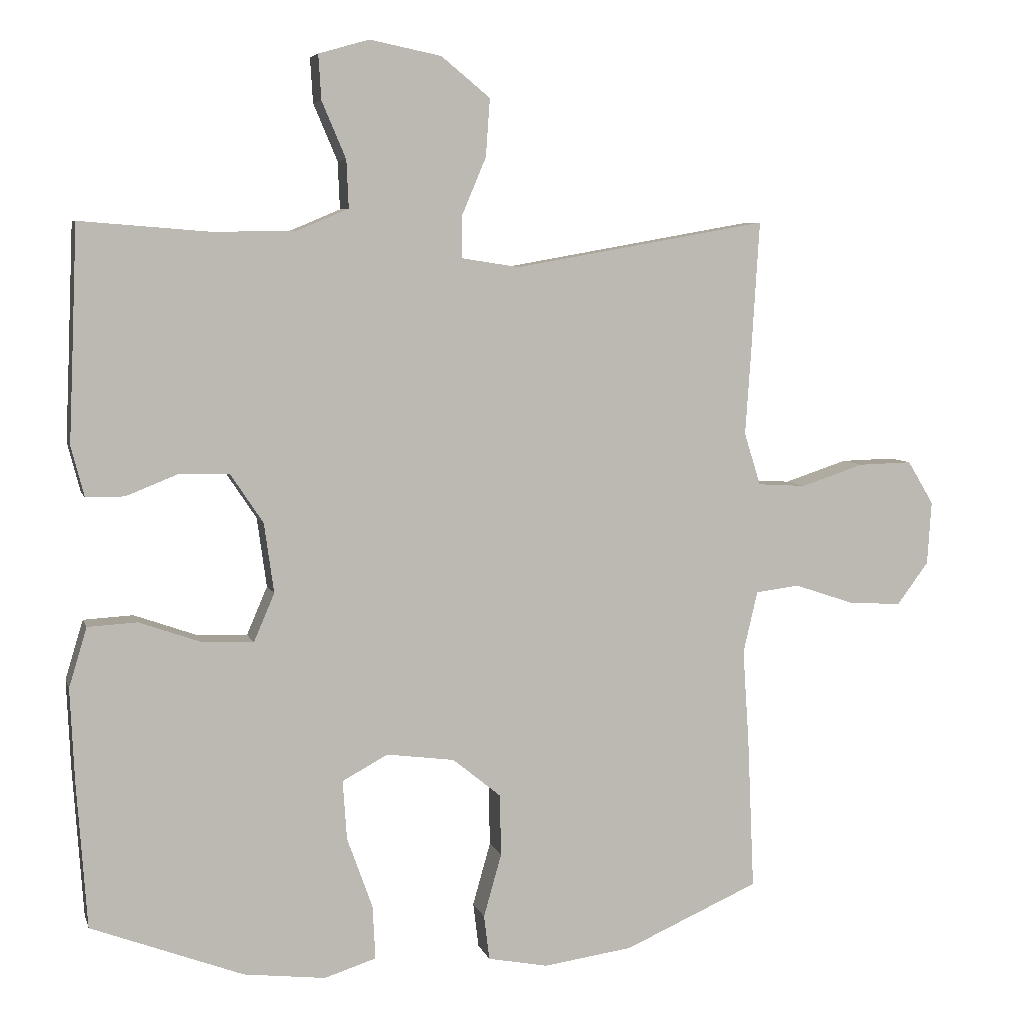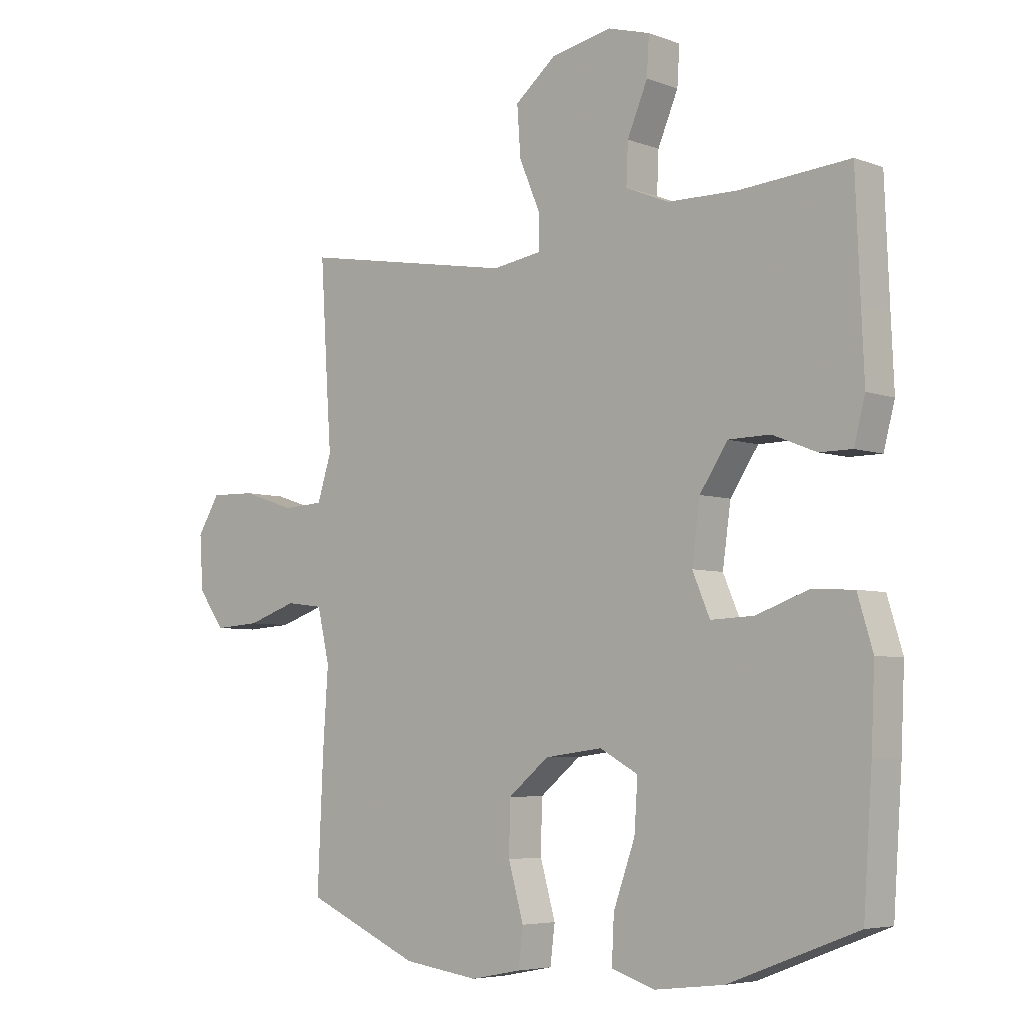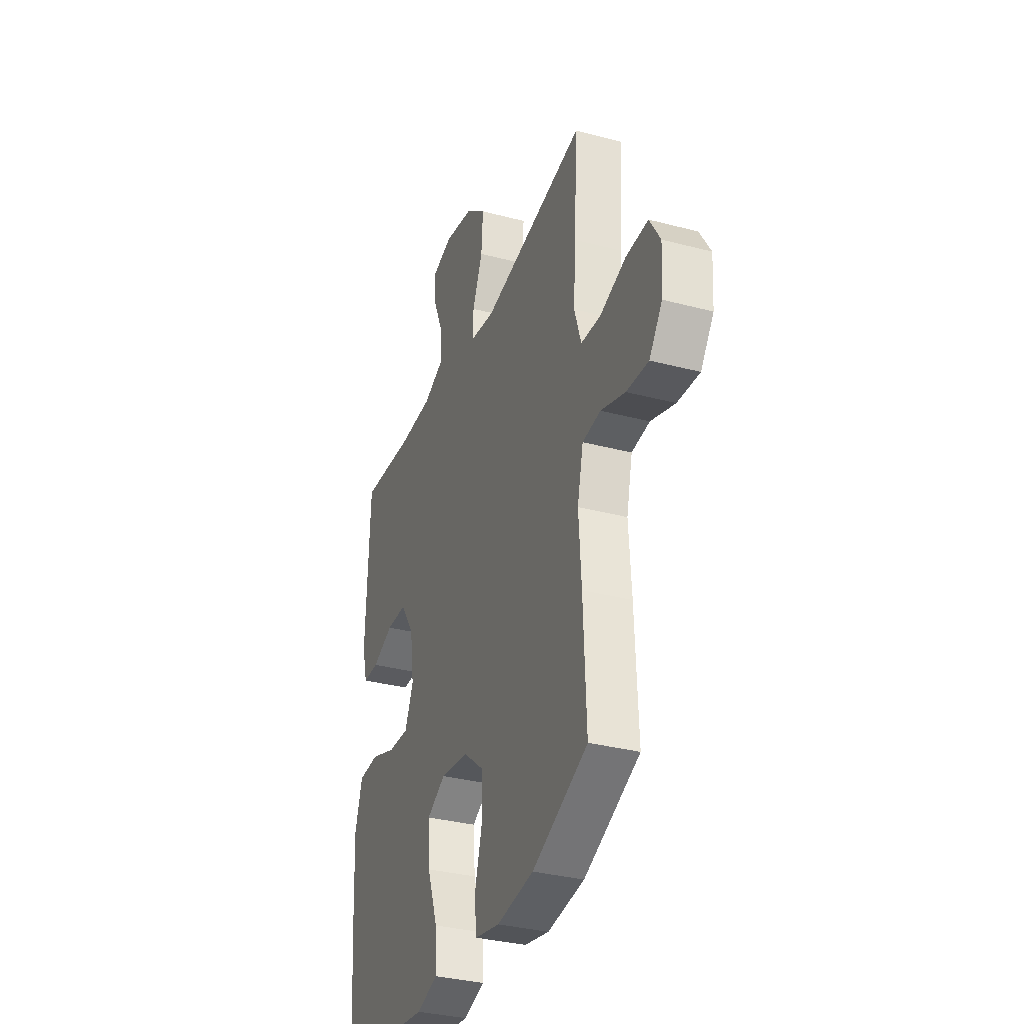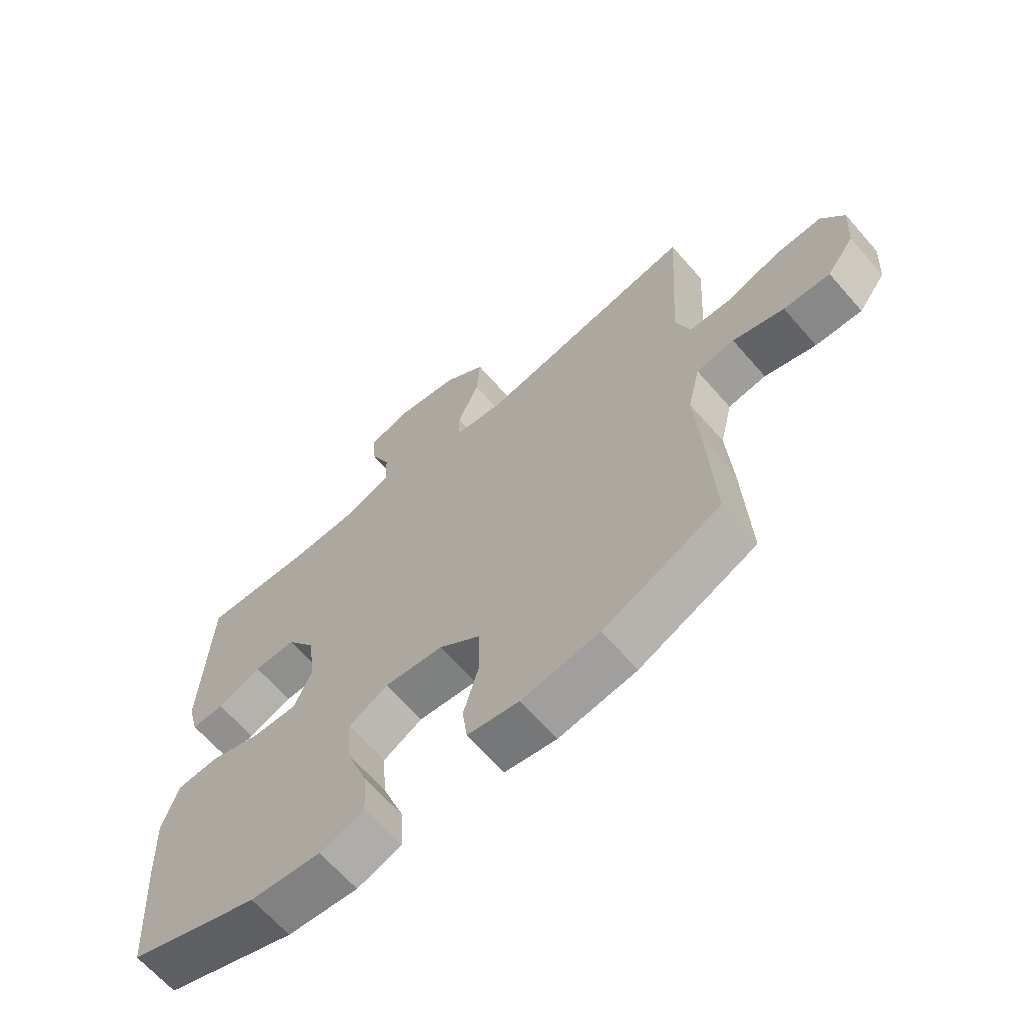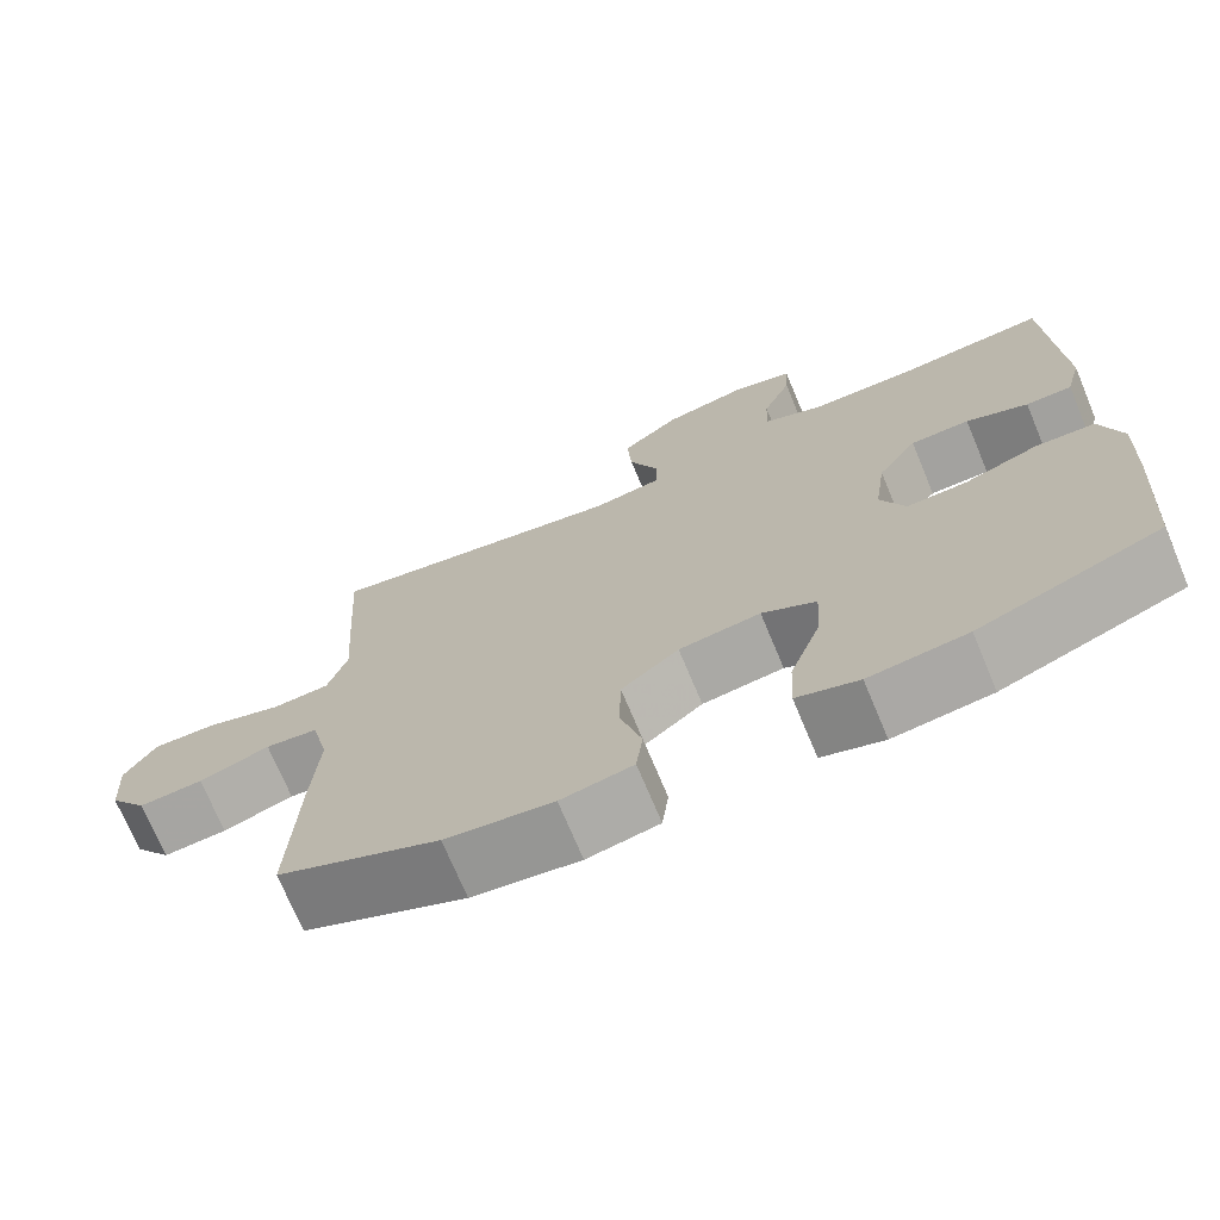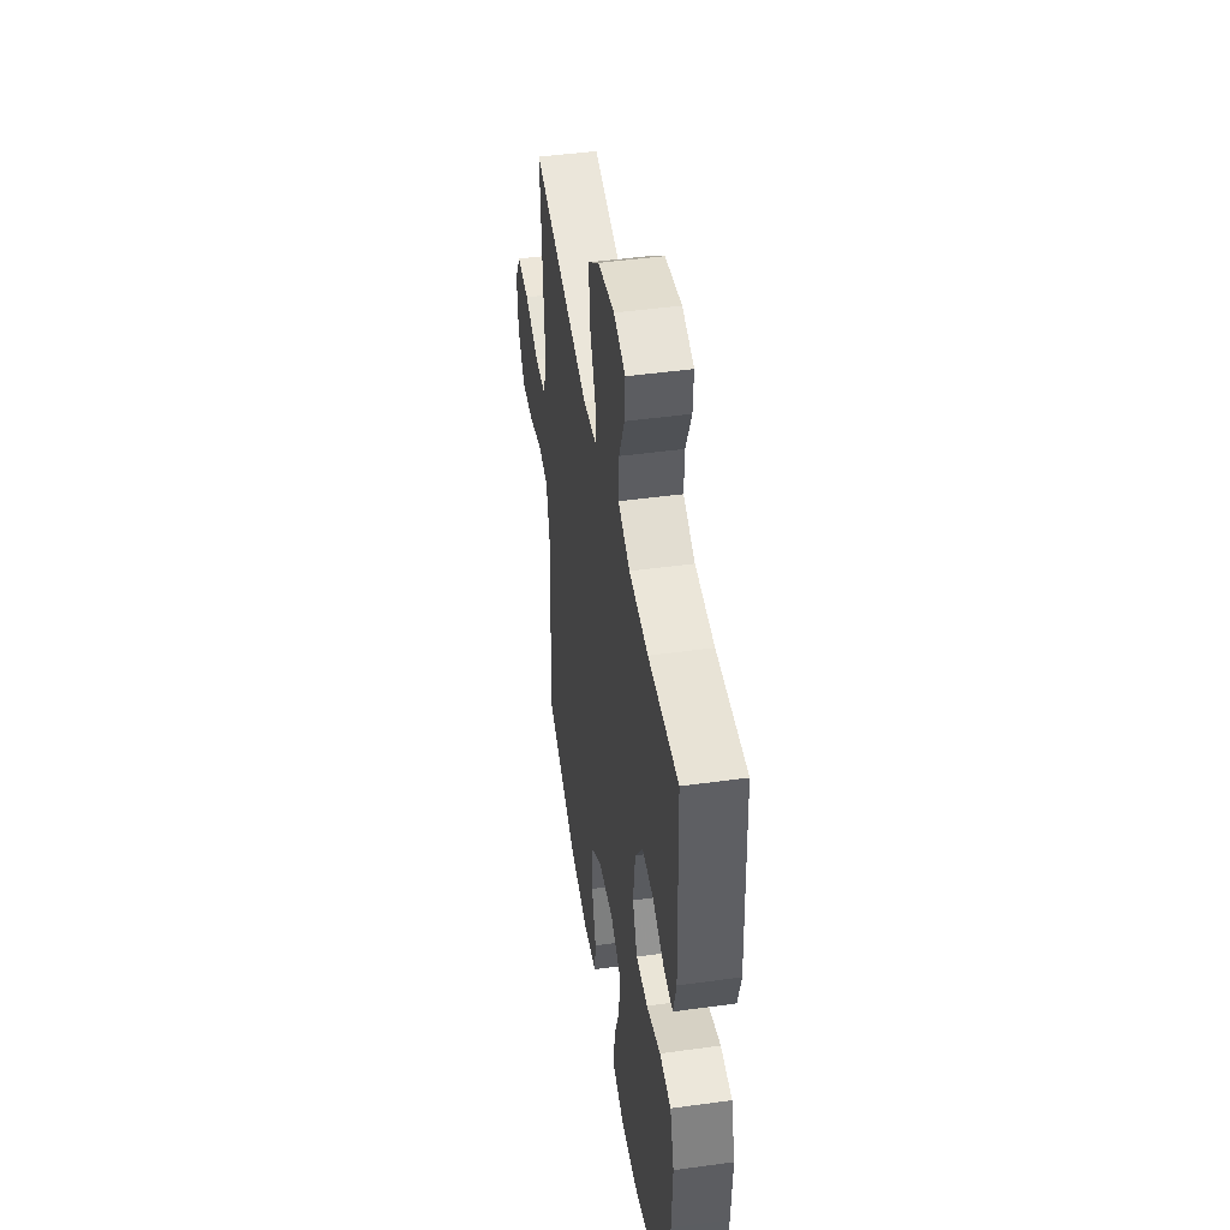
<metadata>
{"format":"obj","ext":"obj","renderer":"f3d","projection":"perspective","resolution":1024,"background":"white","views":[{"elev":6.1,"azim":165.8,"up":"+Z"},{"elev":-5.4,"azim":41.6,"up":"+Z"},{"elev":-33.4,"azim":-109.9,"up":"+Z"},{"elev":-65.7,"azim":-138.8,"up":"+Z"},{"elev":-72.1,"azim":22.7,"up":"+Z"},{"elev":46.8,"azim":81.1,"up":"+Z"}]}
</metadata>
<code>
v -0.5 0.07 -0.5
v -0.49 0.07 -0.275
v -0.481 0.07 -0.142
v -0.502 0.07 -0.052
v -0.566 0.07 -0.044
v -0.652 0.07 -0.073
v -0.73 0.07 -0.078
v -0.776 0.07 -0.016
v -0.782 0.07 0.076
v -0.744 0.07 0.139
v -0.666 0.07 0.137
v -0.574 0.07 0.107
v -0.504 0.07 0.111
v -0.48 0.07 0.187
v -0.488 0.07 0.305
v -0.5 0.07 0.5
v -0.132 0.07 0.435
v -0.047 0.07 0.448
v -0.047 0.07 0.507
v -0.083 0.07 0.592
v -0.089 0.07 0.676
v -0.018 0.07 0.734
v 0.086 0.07 0.755
v 0.159 0.07 0.734
v 0.155 0.07 0.669
v 0.12 0.07 0.587
v 0.117 0.07 0.518
v 0.191 0.07 0.487
v 0.311 0.07 0.485
v 0.5 0.07 0.5
v 0.508 0.07 0.303
v 0.513 0.07 0.189
v 0.494 0.07 0.116
v 0.438 0.07 0.116
v 0.363 0.07 0.146
v 0.291 0.07 0.145
v 0.243 0.07 0.073
v 0.229 0.07 -0.028
v 0.259 0.07 -0.098
v 0.333 0.07 -0.095
v 0.423 0.07 -0.063
v 0.495 0.07 -0.067
v 0.521 0.07 -0.153
v 0.515 0.07 -0.285
v 0.5 0.07 -0.5
v 0.279 0.07 -0.584
v 0.16 0.07 -0.598
v 0.085 0.07 -0.574
v 0.089 0.07 -0.496
v 0.126 0.07 -0.393
v 0.132 0.07 -0.307
v 0.066 0.07 -0.271
v -0.033 0.07 -0.284
v -0.103 0.07 -0.341
v -0.105 0.07 -0.43
v -0.079 0.07 -0.522
v -0.087 0.07 -0.587
v -0.174 0.07 -0.604
v -0.304 0.07 -0.586
v -0.5 0 -0.5
v -0.49 0 -0.275
v -0.481 0 -0.142
v -0.502 0 -0.052
v -0.566 0 -0.044
v -0.652 0 -0.073
v -0.73 0 -0.078
v -0.776 0 -0.016
v -0.782 0 0.076
v -0.744 0 0.139
v -0.666 0 0.137
v -0.574 0 0.107
v -0.504 0 0.111
v -0.48 0 0.187
v -0.488 0 0.305
v -0.5 0 0.5
v -0.132 0 0.435
v -0.047 0 0.448
v -0.047 0 0.507
v -0.083 0 0.592
v -0.089 0 0.676
v -0.018 0 0.734
v 0.086 0 0.755
v 0.159 0 0.734
v 0.155 0 0.669
v 0.12 0 0.587
v 0.117 0 0.518
v 0.191 0 0.487
v 0.311 0 0.485
v 0.5 0 0.5
v 0.508 0 0.303
v 0.513 0 0.189
v 0.494 0 0.116
v 0.438 0 0.116
v 0.363 0 0.146
v 0.291 0 0.145
v 0.243 0 0.073
v 0.229 0 -0.028
v 0.259 0 -0.098
v 0.333 0 -0.095
v 0.423 0 -0.063
v 0.495 0 -0.067
v 0.521 0 -0.153
v 0.515 0 -0.285
v 0.5 0 -0.5
v 0.279 0 -0.584
v 0.16 0 -0.598
v 0.085 0 -0.574
v 0.089 0 -0.496
v 0.126 0 -0.393
v 0.132 0 -0.307
v 0.066 0 -0.271
v -0.033 0 -0.284
v -0.103 0 -0.341
v -0.105 0 -0.43
v -0.079 0 -0.522
v -0.087 0 -0.587
v -0.174 0 -0.604
v -0.304 0 -0.586
f 1 2 3
f 59 1 3
f 58 59 3
f 57 58 3
f 56 57 3
f 55 56 3
f 54 55 3 4
f 53 54 4
f 52 53 4
f 48 49 50
f 47 48 50
f 46 47 50
f 45 46 50
f 44 45 50
f 43 44 50
f 42 43 50
f 41 42 50
f 40 41 50
f 39 40 50 51
f 38 39 51 52
f 33 34 35
f 32 33 35
f 31 32 35
f 31 35 36
f 30 31 36
f 29 30 36
f 28 29 36 37
f 24 25 26
f 23 24 26
f 22 23 26
f 21 22 26
f 20 21 26
f 19 20 26
f 18 19 26 27
f 14 15 16 17
f 13 14 17 18
f 10 11 12
f 9 10 12
f 8 9 12
f 7 8 12
f 6 7 12
f 5 6 12
f 4 5 12 13
f 37 38 52
f 28 37 52
f 27 28 52
f 18 27 52
f 13 18 52
f 4 13 52
f 62 61 60
f 62 60 118
f 62 118 117
f 62 117 116
f 62 116 115
f 62 115 114
f 63 62 114 113
f 63 113 112
f 63 112 111
f 109 108 107
f 109 107 106
f 109 106 105
f 109 105 104
f 109 104 103
f 109 103 102
f 109 102 101
f 109 101 100
f 109 100 99
f 110 109 99 98
f 111 110 98 97
f 94 93 92
f 94 92 91
f 94 91 90
f 95 94 90
f 95 90 89
f 95 89 88
f 96 95 88 87
f 85 84 83
f 85 83 82
f 85 82 81
f 85 81 80
f 85 80 79
f 85 79 78
f 86 85 78 77
f 76 75 74 73
f 77 76 73 72
f 71 70 69
f 71 69 68
f 71 68 67
f 71 67 66
f 71 66 65
f 71 65 64
f 72 71 64 63
f 111 97 96
f 111 96 87
f 111 87 86
f 111 86 77
f 111 77 72
f 111 72 63
f 1 60 61 2
f 2 61 62 3
f 3 62 63 4
f 4 63 64 5
f 5 64 65 6
f 6 65 66 7
f 7 66 67 8
f 8 67 68 9
f 9 68 69 10
f 10 69 70 11
f 11 70 71 12
f 12 71 72 13
f 13 72 73 14
f 14 73 74 15
f 15 74 75 16
f 16 75 76 17
f 17 76 77 18
f 18 77 78 19
f 19 78 79 20
f 20 79 80 21
f 21 80 81 22
f 22 81 82 23
f 23 82 83 24
f 24 83 84 25
f 25 84 85 26
f 26 85 86 27
f 27 86 87 28
f 28 87 88 29
f 29 88 89 30
f 30 89 90 31
f 31 90 91 32
f 32 91 92 33
f 33 92 93 34
f 34 93 94 35
f 35 94 95 36
f 36 95 96 37
f 37 96 97 38
f 38 97 98 39
f 39 98 99 40
f 40 99 100 41
f 41 100 101 42
f 42 101 102 43
f 43 102 103 44
f 44 103 104 45
f 45 104 105 46
f 46 105 106 47
f 47 106 107 48
f 48 107 108 49
f 49 108 109 50
f 50 109 110 51
f 51 110 111 52
f 52 111 112 53
f 53 112 113 54
f 54 113 114 55
f 55 114 115 56
f 56 115 116 57
f 57 116 117 58
f 58 117 118 59
f 59 118 60 1

</code>
